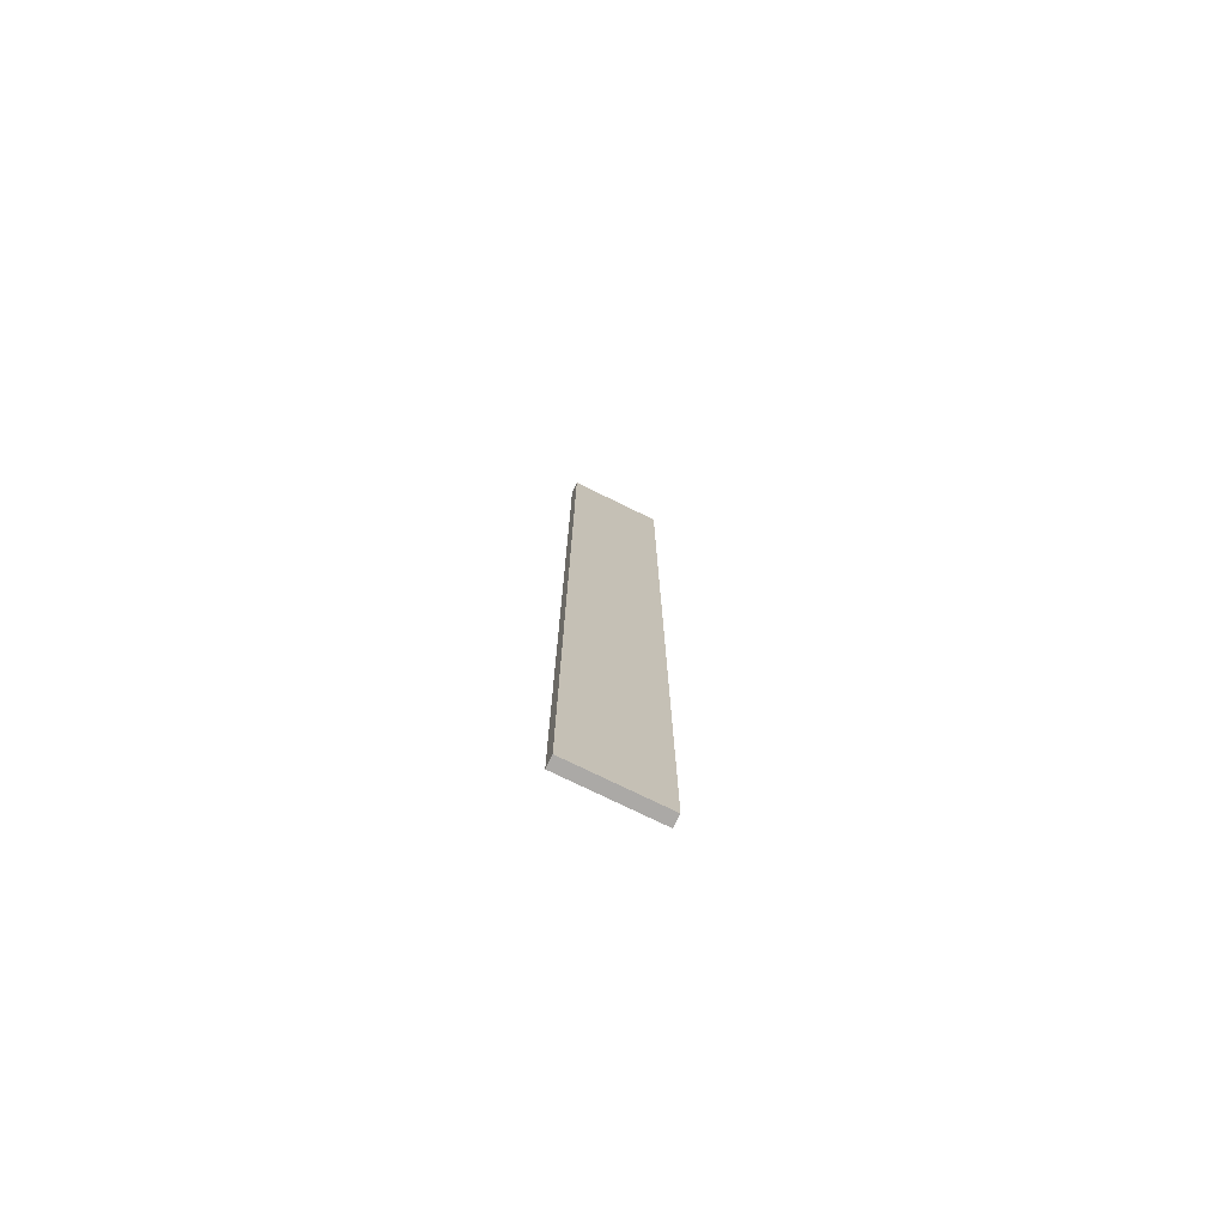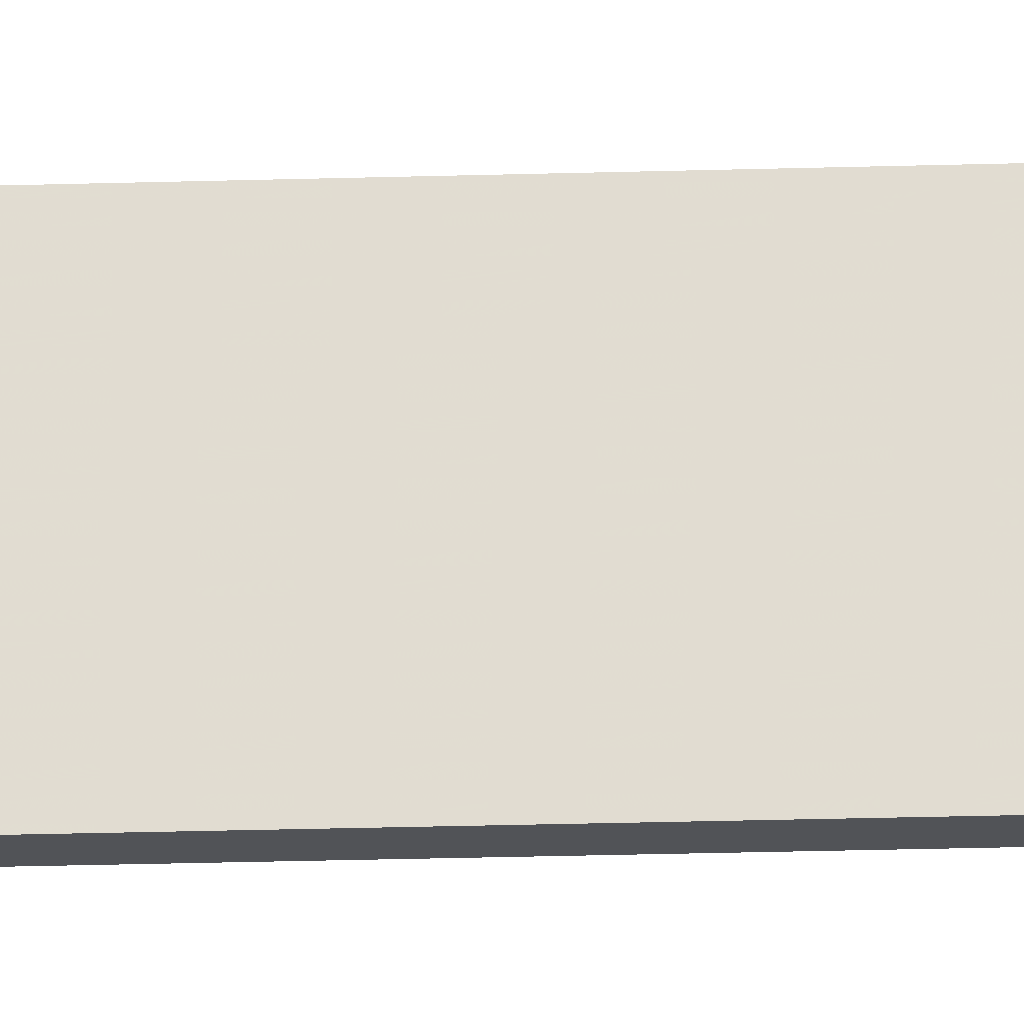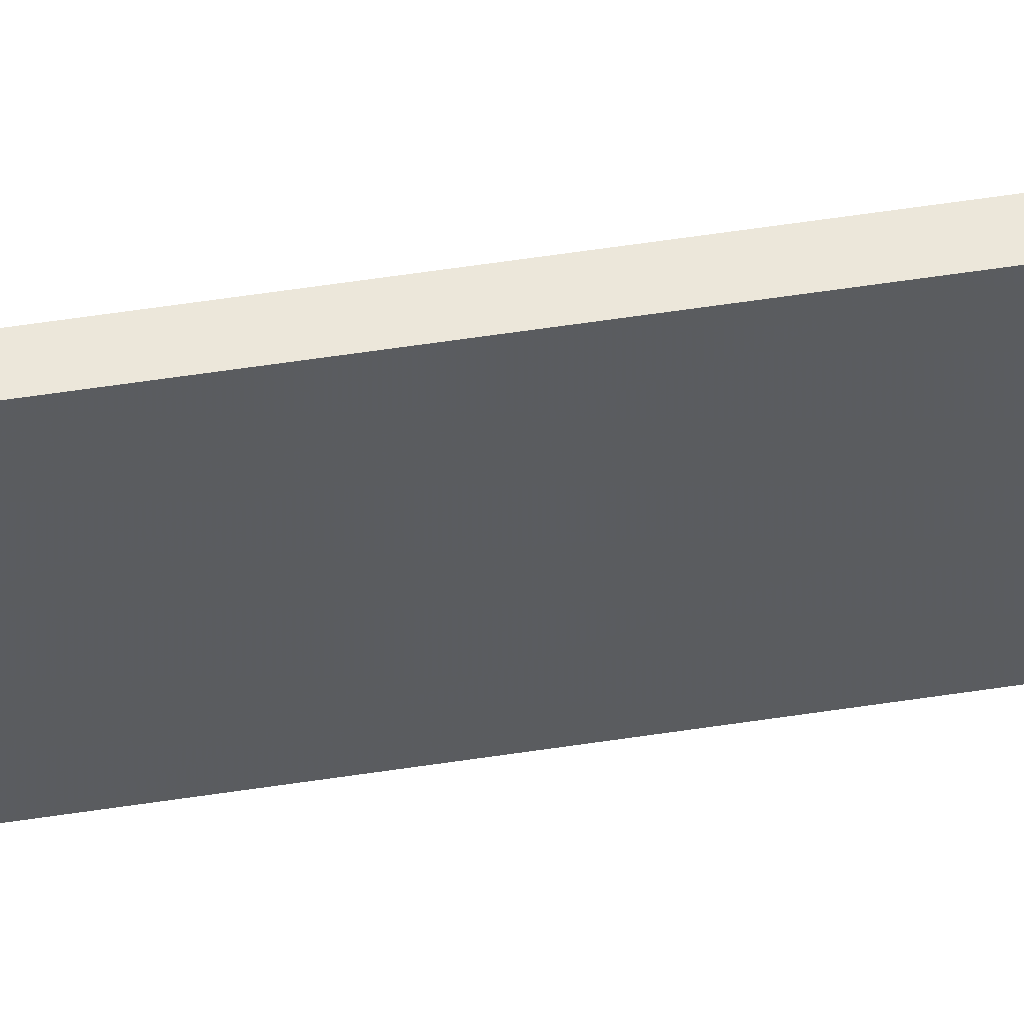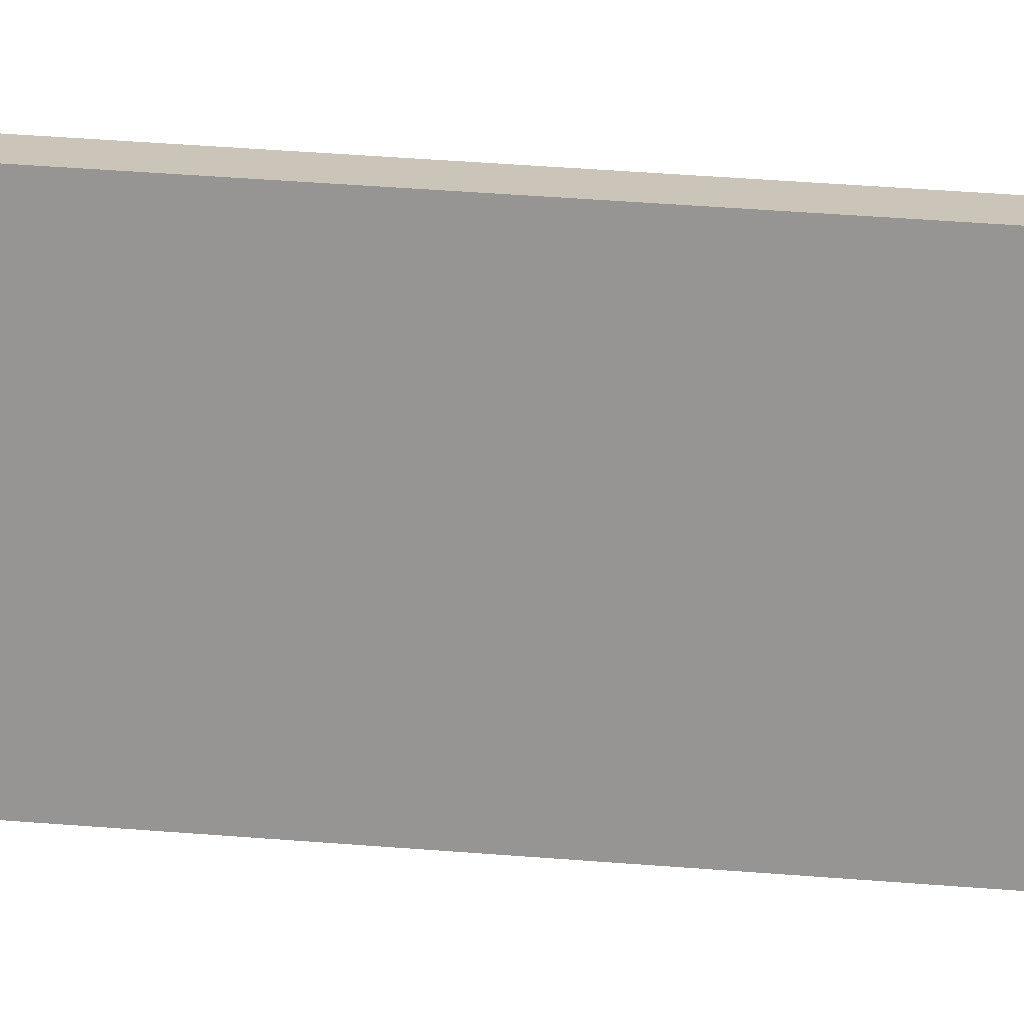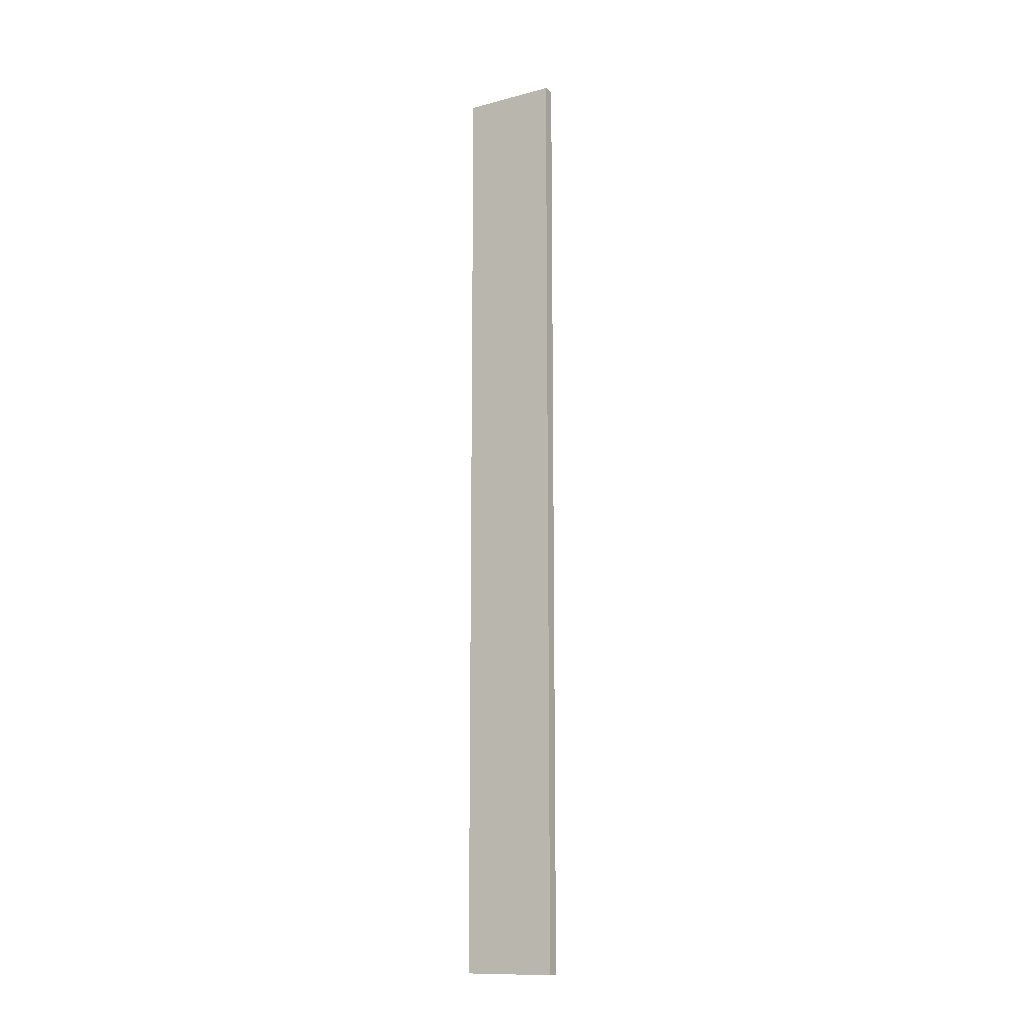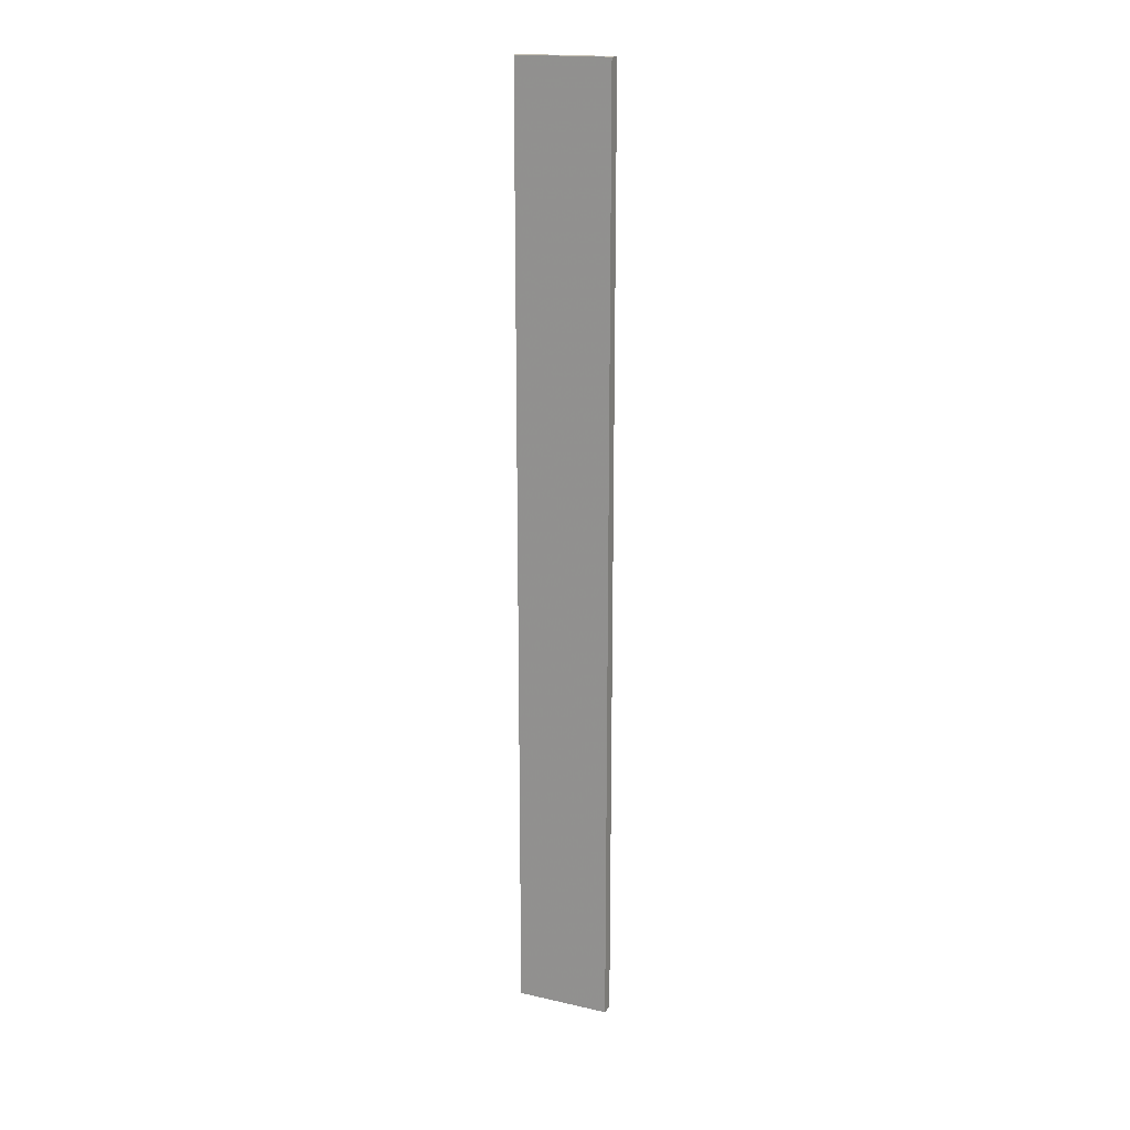
<metadata>
{"format":"obj","ext":"obj","renderer":"f3d","projection":"perspective","resolution":1024,"background":"white","views":[{"elev":-75.5,"azim":63.9,"up":"+Z"},{"elev":-22.3,"azim":93.1,"up":"+Y"},{"elev":53.1,"azim":80.5,"up":"+Y"},{"elev":20.3,"azim":-79.4,"up":"+Y"},{"elev":-12.9,"azim":121.0,"up":"+Z"},{"elev":17.9,"azim":-66.2,"up":"+Z"}]}
</metadata>
<code>
o 5762
v 2169 1879 14.71
v 2169 1879 14.71
v 2169 1879 14.71
v 2169 1879 15.51
v 2169 1879 15.51
v 2169 1879 15.51
v 2169 1879 14.71
v 2169 1879 14.71
v 2169 1879 14.71
v 2169 1879 15.51
v 2169 1879 14.71
v 2169 1879 15.51
v 2169 1879 15.51
v 2169 1879 15.51
v 2169 1879 15.51
v 2169 1879 15.51
v 2169 1879 14.71
v 2169 1879 15.51
v 2169 1879 14.71
v 2169 1879 15.51
v 2169 1879 15.51
v 2169 1879 14.71
v 2169 1879 15.51
v 2169 1879 15.51
v 2169 1879 14.71
v 2169 1879 14.71
v 2169 1879 15.51
v 2169 1879 14.71
v 2169 1879 14.71
f 1 2 3
f 1 4 5
f 6 2 7
f 8 9 7
f 10 7 11
f 12 13 14
f 14 15 16
f 17 15 18
f 19 20 21
f 22 23 20
f 24 25 26
f 27 28 29

</code>
